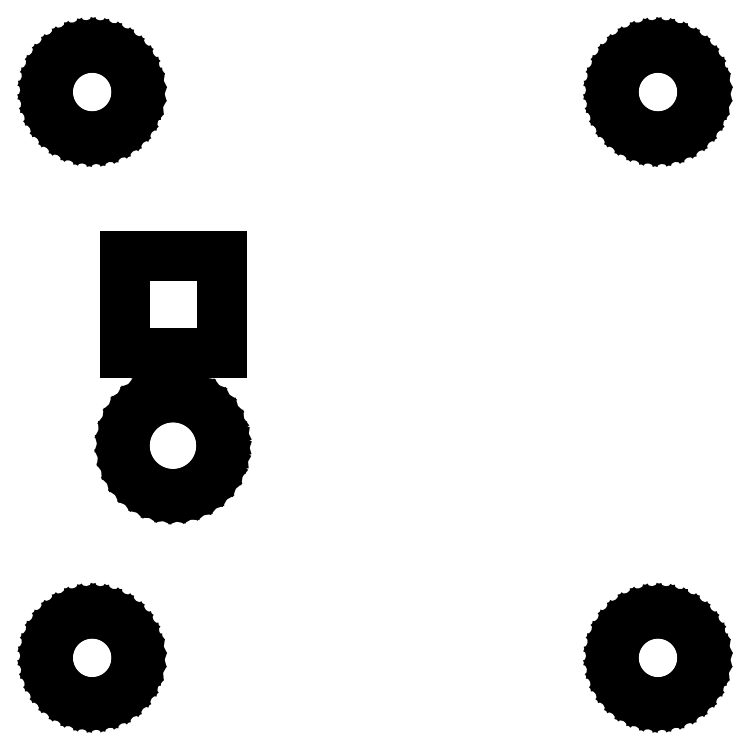
<metadata>
{"format":"dxf","ext":"dxf","renderer":"ezdxf+matplotlib","layout":"modelspace","background":"white","min_lineweight":24,"dpi":150}
</metadata>
<code>
0
SECTION
2
ENTITIES
0
LINE
8
BLACK
10
5.831
20
-3.776
11
5.839
21
-3.777
0
LINE
8
BLACK
10
5.839
20
-3.777
11
5.846
21
-3.78
0
LINE
8
BLACK
10
5.846
20
-3.78
11
5.853
21
-3.785
0
LINE
8
BLACK
10
5.853
20
-3.785
11
5.859
21
-3.79
0
LINE
8
BLACK
10
5.859
20
-3.79
11
5.864
21
-3.796
0
LINE
8
BLACK
10
5.864
20
-3.796
11
5.867
21
-3.803
0
LINE
8
BLACK
10
5.867
20
-3.803
11
5.869
21
-3.811
0
LINE
8
BLACK
10
5.869
20
-3.811
11
5.87
21
-3.819
0
LINE
8
BLACK
10
5.87
20
-3.819
11
5.87
21
-3.821
0
LINE
8
BLACK
10
5.87
20
-3.821
11
5.869
21
-3.829
0
LINE
8
BLACK
10
5.869
20
-3.829
11
5.866
21
-3.837
0
LINE
8
BLACK
10
5.866
20
-3.837
11
5.862
21
-3.843
0
LINE
8
BLACK
10
5.862
20
-3.843
11
5.857
21
-3.85
0
LINE
8
BLACK
10
5.857
20
-3.85
11
5.851
21
-3.855
0
LINE
8
BLACK
10
5.851
20
-3.855
11
5.844
21
-3.858
0
LINE
8
BLACK
10
5.844
20
-3.858
11
5.837
21
-3.861
0
LINE
8
BLACK
10
5.837
20
-3.861
11
5.829
21
-3.862
0
LINE
8
BLACK
10
5.829
20
-3.862
11
5.821
21
-3.862
0
LINE
8
BLACK
10
5.821
20
-3.862
11
5.813
21
-3.86
0
LINE
8
BLACK
10
5.813
20
-3.86
11
5.806
21
-3.857
0
LINE
8
BLACK
10
5.806
20
-3.857
11
5.8
21
-3.853
0
LINE
8
BLACK
10
5.8
20
-3.853
11
5.794
21
-3.847
0
LINE
8
BLACK
10
5.794
20
-3.847
11
5.789
21
-3.841
0
LINE
8
BLACK
10
5.789
20
-3.841
11
5.786
21
-3.833
0
LINE
8
BLACK
10
5.786
20
-3.833
11
5.784
21
-3.826
0
LINE
8
BLACK
10
5.784
20
-3.826
11
5.783
21
-3.818
0
LINE
8
BLACK
10
5.783
20
-3.818
11
5.784
21
-3.81
0
LINE
8
BLACK
10
5.784
20
-3.81
11
5.787
21
-3.802
0
LINE
8
BLACK
10
5.787
20
-3.802
11
5.79
21
-3.795
0
LINE
8
BLACK
10
5.79
20
-3.795
11
5.795
21
-3.789
0
LINE
8
BLACK
10
5.795
20
-3.789
11
5.801
21
-3.784
0
LINE
8
BLACK
10
5.801
20
-3.784
11
5.808
21
-3.78
0
LINE
8
BLACK
10
5.808
20
-3.78
11
5.816
21
-3.777
0
LINE
8
BLACK
10
5.816
20
-3.777
11
5.823
21
-3.776
0
LINE
8
BLACK
10
5.823
20
-3.776
11
5.831
21
-3.776
0
LINE
8
BLACK
10
5.28
20
-3.776
11
5.288
21
-3.777
0
LINE
8
BLACK
10
5.288
20
-3.777
11
5.295
21
-3.78
0
LINE
8
BLACK
10
5.295
20
-3.78
11
5.302
21
-3.785
0
LINE
8
BLACK
10
5.302
20
-3.785
11
5.308
21
-3.79
0
LINE
8
BLACK
10
5.308
20
-3.79
11
5.313
21
-3.796
0
LINE
8
BLACK
10
5.313
20
-3.796
11
5.316
21
-3.803
0
LINE
8
BLACK
10
5.316
20
-3.803
11
5.318
21
-3.811
0
LINE
8
BLACK
10
5.318
20
-3.811
11
5.319
21
-3.819
0
LINE
8
BLACK
10
5.319
20
-3.819
11
5.319
21
-3.821
0
LINE
8
BLACK
10
5.319
20
-3.821
11
5.318
21
-3.829
0
LINE
8
BLACK
10
5.318
20
-3.829
11
5.315
21
-3.837
0
LINE
8
BLACK
10
5.315
20
-3.837
11
5.311
21
-3.843
0
LINE
8
BLACK
10
5.311
20
-3.843
11
5.306
21
-3.85
0
LINE
8
BLACK
10
5.306
20
-3.85
11
5.3
21
-3.855
0
LINE
8
BLACK
10
5.3
20
-3.855
11
5.293
21
-3.858
0
LINE
8
BLACK
10
5.293
20
-3.858
11
5.286
21
-3.861
0
LINE
8
BLACK
10
5.286
20
-3.861
11
5.278
21
-3.862
0
LINE
8
BLACK
10
5.278
20
-3.862
11
5.27
21
-3.862
0
LINE
8
BLACK
10
5.27
20
-3.862
11
5.262
21
-3.86
0
LINE
8
BLACK
10
5.262
20
-3.86
11
5.255
21
-3.857
0
LINE
8
BLACK
10
5.255
20
-3.857
11
5.248
21
-3.853
0
LINE
8
BLACK
10
5.248
20
-3.853
11
5.243
21
-3.847
0
LINE
8
BLACK
10
5.243
20
-3.847
11
5.238
21
-3.841
0
LINE
8
BLACK
10
5.238
20
-3.841
11
5.235
21
-3.833
0
LINE
8
BLACK
10
5.235
20
-3.833
11
5.233
21
-3.826
0
LINE
8
BLACK
10
5.233
20
-3.826
11
5.232
21
-3.818
0
LINE
8
BLACK
10
5.232
20
-3.818
11
5.233
21
-3.81
0
LINE
8
BLACK
10
5.233
20
-3.81
11
5.236
21
-3.802
0
LINE
8
BLACK
10
5.236
20
-3.802
11
5.239
21
-3.795
0
LINE
8
BLACK
10
5.239
20
-3.795
11
5.244
21
-3.789
0
LINE
8
BLACK
10
5.244
20
-3.789
11
5.25
21
-3.784
0
LINE
8
BLACK
10
5.25
20
-3.784
11
5.257
21
-3.78
0
LINE
8
BLACK
10
5.257
20
-3.78
11
5.264
21
-3.777
0
LINE
8
BLACK
10
5.264
20
-3.777
11
5.272
21
-3.776
0
LINE
8
BLACK
10
5.272
20
-3.776
11
5.28
21
-3.776
0
LINE
8
BLACK
10
5.359
20
-3.565
11
5.368
21
-3.567
0
LINE
8
BLACK
10
5.368
20
-3.567
11
5.376
21
-3.57
0
LINE
8
BLACK
10
5.376
20
-3.57
11
5.383
21
-3.575
0
LINE
8
BLACK
10
5.383
20
-3.575
11
5.389
21
-3.581
0
LINE
8
BLACK
10
5.389
20
-3.581
11
5.395
21
-3.588
0
LINE
8
BLACK
10
5.395
20
-3.588
11
5.398
21
-3.595
0
LINE
8
BLACK
10
5.398
20
-3.595
11
5.401
21
-3.604
0
LINE
8
BLACK
10
5.401
20
-3.604
11
5.402
21
-3.612
0
LINE
8
BLACK
10
5.402
20
-3.612
11
5.402
21
-3.615
0
LINE
8
BLACK
10
5.402
20
-3.615
11
5.4
21
-3.623
0
LINE
8
BLACK
10
5.4
20
-3.623
11
5.397
21
-3.631
0
LINE
8
BLACK
10
5.397
20
-3.631
11
5.393
21
-3.639
0
LINE
8
BLACK
10
5.393
20
-3.639
11
5.388
21
-3.646
0
LINE
8
BLACK
10
5.388
20
-3.646
11
5.381
21
-3.651
0
LINE
8
BLACK
10
5.381
20
-3.651
11
5.374
21
-3.655
0
LINE
8
BLACK
10
5.374
20
-3.655
11
5.365
21
-3.658
0
LINE
8
BLACK
10
5.365
20
-3.658
11
5.357
21
-3.659
0
LINE
8
BLACK
10
5.357
20
-3.659
11
5.348
21
-3.659
0
LINE
8
BLACK
10
5.348
20
-3.659
11
5.34
21
-3.657
0
LINE
8
BLACK
10
5.34
20
-3.657
11
5.332
21
-3.654
0
LINE
8
BLACK
10
5.332
20
-3.654
11
5.325
21
-3.649
0
LINE
8
BLACK
10
5.325
20
-3.649
11
5.318
21
-3.643
0
LINE
8
BLACK
10
5.318
20
-3.643
11
5.313
21
-3.636
0
LINE
8
BLACK
10
5.313
20
-3.636
11
5.31
21
-3.628
0
LINE
8
BLACK
10
5.31
20
-3.628
11
5.308
21
-3.62
0
LINE
8
BLACK
10
5.308
20
-3.62
11
5.307
21
-3.611
0
LINE
8
BLACK
10
5.307
20
-3.611
11
5.308
21
-3.602
0
LINE
8
BLACK
10
5.308
20
-3.602
11
5.311
21
-3.594
0
LINE
8
BLACK
10
5.311
20
-3.594
11
5.315
21
-3.586
0
LINE
8
BLACK
10
5.315
20
-3.586
11
5.32
21
-3.58
0
LINE
8
BLACK
10
5.32
20
-3.58
11
5.327
21
-3.574
0
LINE
8
BLACK
10
5.327
20
-3.574
11
5.334
21
-3.57
0
LINE
8
BLACK
10
5.334
20
-3.57
11
5.342
21
-3.567
0
LINE
8
BLACK
10
5.342
20
-3.567
11
5.351
21
-3.565
0
LINE
8
BLACK
10
5.351
20
-3.565
11
5.359
21
-3.565
0
LINE
8
BLACK
10
5.402
20
-3.522
11
5.307
21
-3.522
0
LINE
8
BLACK
10
5.307
20
-3.522
11
5.307
21
-3.427
0
LINE
8
BLACK
10
5.307
20
-3.427
11
5.402
21
-3.427
0
LINE
8
BLACK
10
5.402
20
-3.427
11
5.402
21
-3.522
0
LINE
8
BLACK
10
5.831
20
-3.225
11
5.839
21
-3.226
0
LINE
8
BLACK
10
5.839
20
-3.226
11
5.846
21
-3.229
0
LINE
8
BLACK
10
5.846
20
-3.229
11
5.853
21
-3.233
0
LINE
8
BLACK
10
5.853
20
-3.233
11
5.859
21
-3.239
0
LINE
8
BLACK
10
5.859
20
-3.239
11
5.864
21
-3.245
0
LINE
8
BLACK
10
5.864
20
-3.245
11
5.867
21
-3.252
0
LINE
8
BLACK
10
5.867
20
-3.252
11
5.869
21
-3.26
0
LINE
8
BLACK
10
5.869
20
-3.26
11
5.87
21
-3.268
0
LINE
8
BLACK
10
5.87
20
-3.268
11
5.87
21
-3.27
0
LINE
8
BLACK
10
5.87
20
-3.27
11
5.869
21
-3.278
0
LINE
8
BLACK
10
5.869
20
-3.278
11
5.866
21
-3.285
0
LINE
8
BLACK
10
5.866
20
-3.285
11
5.862
21
-3.292
0
LINE
8
BLACK
10
5.862
20
-3.292
11
5.857
21
-3.298
0
LINE
8
BLACK
10
5.857
20
-3.298
11
5.851
21
-3.303
0
LINE
8
BLACK
10
5.851
20
-3.303
11
5.844
21
-3.307
0
LINE
8
BLACK
10
5.844
20
-3.307
11
5.837
21
-3.31
0
LINE
8
BLACK
10
5.837
20
-3.31
11
5.829
21
-3.311
0
LINE
8
BLACK
10
5.829
20
-3.311
11
5.821
21
-3.311
0
LINE
8
BLACK
10
5.821
20
-3.311
11
5.813
21
-3.309
0
LINE
8
BLACK
10
5.813
20
-3.309
11
5.806
21
-3.306
0
LINE
8
BLACK
10
5.806
20
-3.306
11
5.8
21
-3.301
0
LINE
8
BLACK
10
5.8
20
-3.301
11
5.794
21
-3.296
0
LINE
8
BLACK
10
5.794
20
-3.296
11
5.789
21
-3.289
0
LINE
8
BLACK
10
5.789
20
-3.289
11
5.786
21
-3.282
0
LINE
8
BLACK
10
5.786
20
-3.282
11
5.784
21
-3.274
0
LINE
8
BLACK
10
5.784
20
-3.274
11
5.783
21
-3.267
0
LINE
8
BLACK
10
5.783
20
-3.267
11
5.784
21
-3.259
0
LINE
8
BLACK
10
5.784
20
-3.259
11
5.787
21
-3.251
0
LINE
8
BLACK
10
5.787
20
-3.251
11
5.79
21
-3.244
0
LINE
8
BLACK
10
5.79
20
-3.244
11
5.795
21
-3.238
0
LINE
8
BLACK
10
5.795
20
-3.238
11
5.801
21
-3.233
0
LINE
8
BLACK
10
5.801
20
-3.233
11
5.808
21
-3.229
0
LINE
8
BLACK
10
5.808
20
-3.229
11
5.816
21
-3.226
0
LINE
8
BLACK
10
5.816
20
-3.226
11
5.823
21
-3.225
0
LINE
8
BLACK
10
5.823
20
-3.225
11
5.831
21
-3.225
0
LINE
8
BLACK
10
5.28
20
-3.225
11
5.288
21
-3.226
0
LINE
8
BLACK
10
5.288
20
-3.226
11
5.295
21
-3.229
0
LINE
8
BLACK
10
5.295
20
-3.229
11
5.302
21
-3.233
0
LINE
8
BLACK
10
5.302
20
-3.233
11
5.308
21
-3.239
0
LINE
8
BLACK
10
5.308
20
-3.239
11
5.313
21
-3.245
0
LINE
8
BLACK
10
5.313
20
-3.245
11
5.316
21
-3.252
0
LINE
8
BLACK
10
5.316
20
-3.252
11
5.318
21
-3.26
0
LINE
8
BLACK
10
5.318
20
-3.26
11
5.319
21
-3.268
0
LINE
8
BLACK
10
5.319
20
-3.268
11
5.319
21
-3.27
0
LINE
8
BLACK
10
5.319
20
-3.27
11
5.318
21
-3.278
0
LINE
8
BLACK
10
5.318
20
-3.278
11
5.315
21
-3.285
0
LINE
8
BLACK
10
5.315
20
-3.285
11
5.311
21
-3.292
0
LINE
8
BLACK
10
5.311
20
-3.292
11
5.306
21
-3.298
0
LINE
8
BLACK
10
5.306
20
-3.298
11
5.3
21
-3.303
0
LINE
8
BLACK
10
5.3
20
-3.303
11
5.293
21
-3.307
0
LINE
8
BLACK
10
5.293
20
-3.307
11
5.286
21
-3.31
0
LINE
8
BLACK
10
5.286
20
-3.31
11
5.278
21
-3.311
0
LINE
8
BLACK
10
5.278
20
-3.311
11
5.27
21
-3.311
0
LINE
8
BLACK
10
5.27
20
-3.311
11
5.262
21
-3.309
0
LINE
8
BLACK
10
5.262
20
-3.309
11
5.255
21
-3.306
0
LINE
8
BLACK
10
5.255
20
-3.306
11
5.248
21
-3.301
0
LINE
8
BLACK
10
5.248
20
-3.301
11
5.243
21
-3.296
0
LINE
8
BLACK
10
5.243
20
-3.296
11
5.238
21
-3.289
0
LINE
8
BLACK
10
5.238
20
-3.289
11
5.235
21
-3.282
0
LINE
8
BLACK
10
5.235
20
-3.282
11
5.233
21
-3.274
0
LINE
8
BLACK
10
5.233
20
-3.274
11
5.232
21
-3.267
0
LINE
8
BLACK
10
5.232
20
-3.267
11
5.233
21
-3.259
0
LINE
8
BLACK
10
5.233
20
-3.259
11
5.236
21
-3.251
0
LINE
8
BLACK
10
5.236
20
-3.251
11
5.239
21
-3.244
0
LINE
8
BLACK
10
5.239
20
-3.244
11
5.244
21
-3.238
0
LINE
8
BLACK
10
5.244
20
-3.238
11
5.25
21
-3.233
0
LINE
8
BLACK
10
5.25
20
-3.233
11
5.257
21
-3.229
0
LINE
8
BLACK
10
5.257
20
-3.229
11
5.264
21
-3.226
0
LINE
8
BLACK
10
5.264
20
-3.226
11
5.272
21
-3.225
0
LINE
8
BLACK
10
5.272
20
-3.225
11
5.28
21
-3.225
0
ENDSEC
0
EOF

</code>
